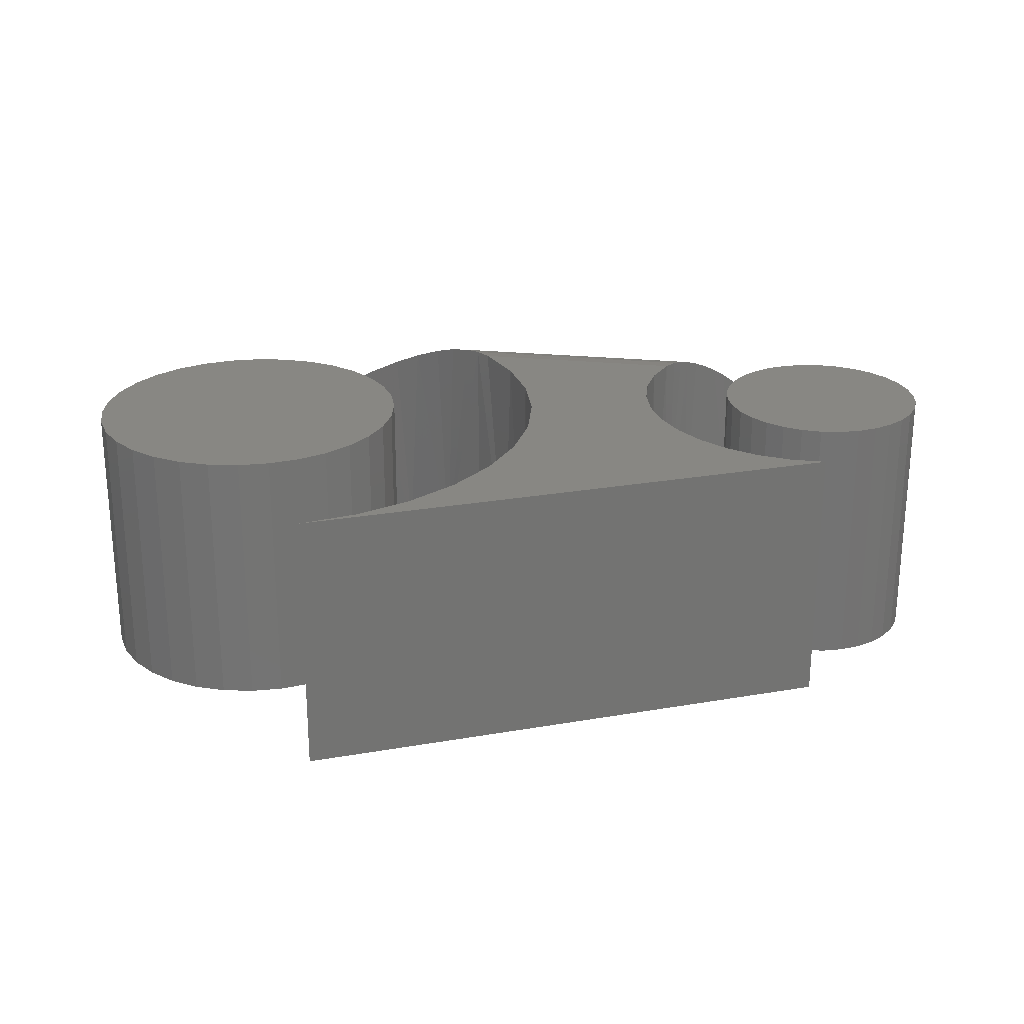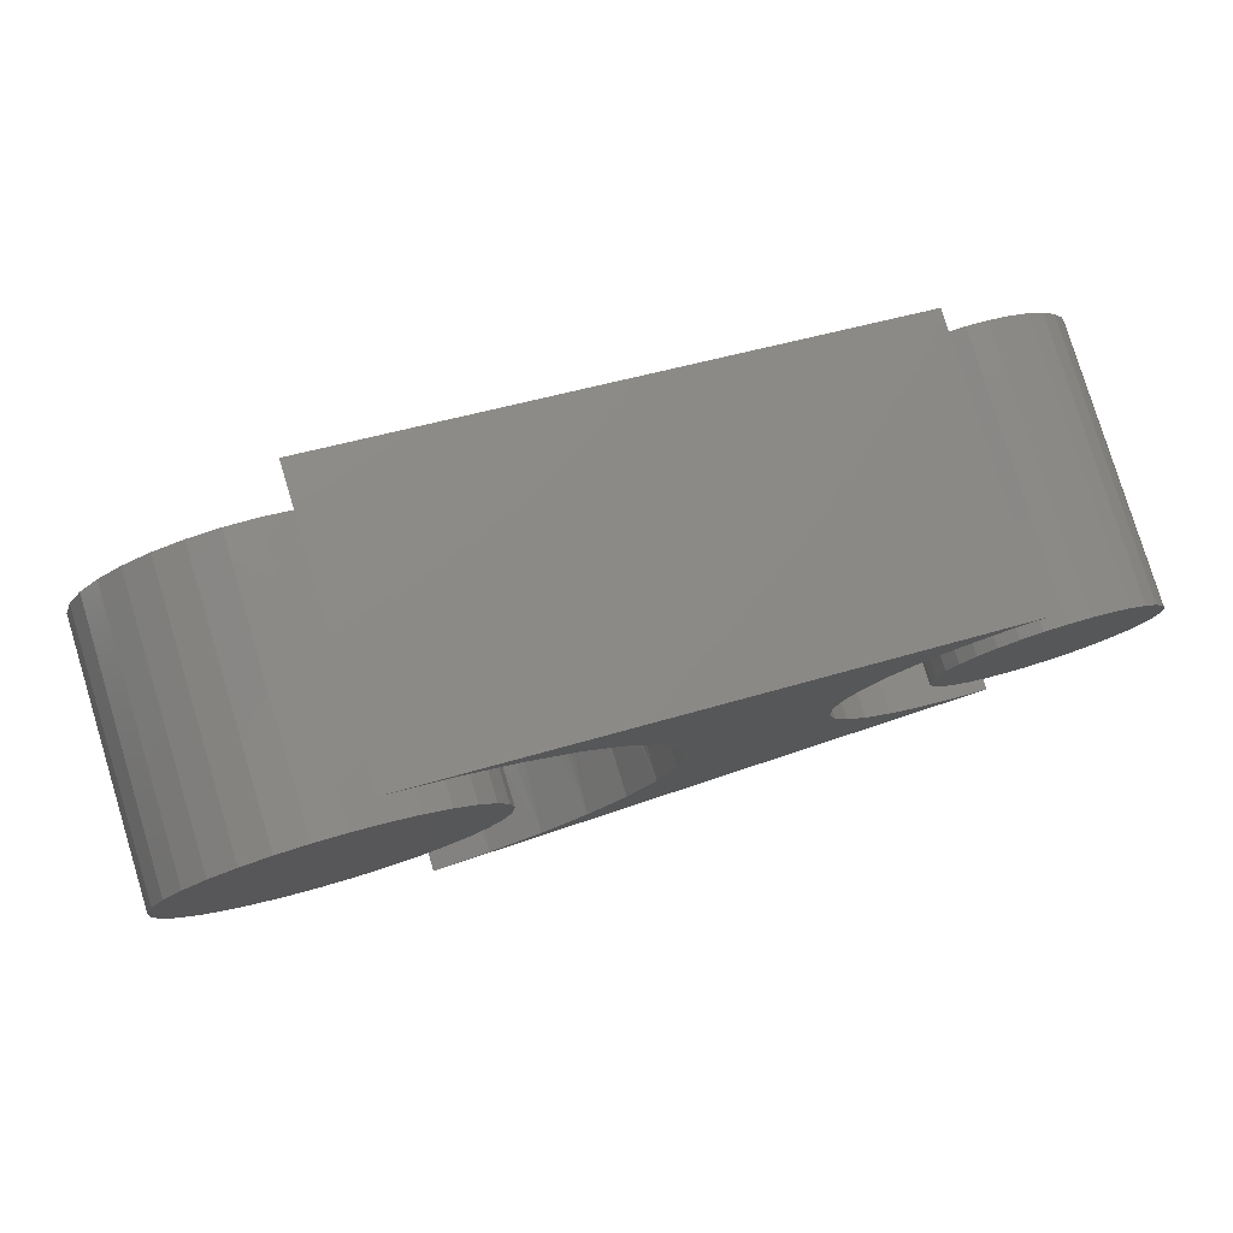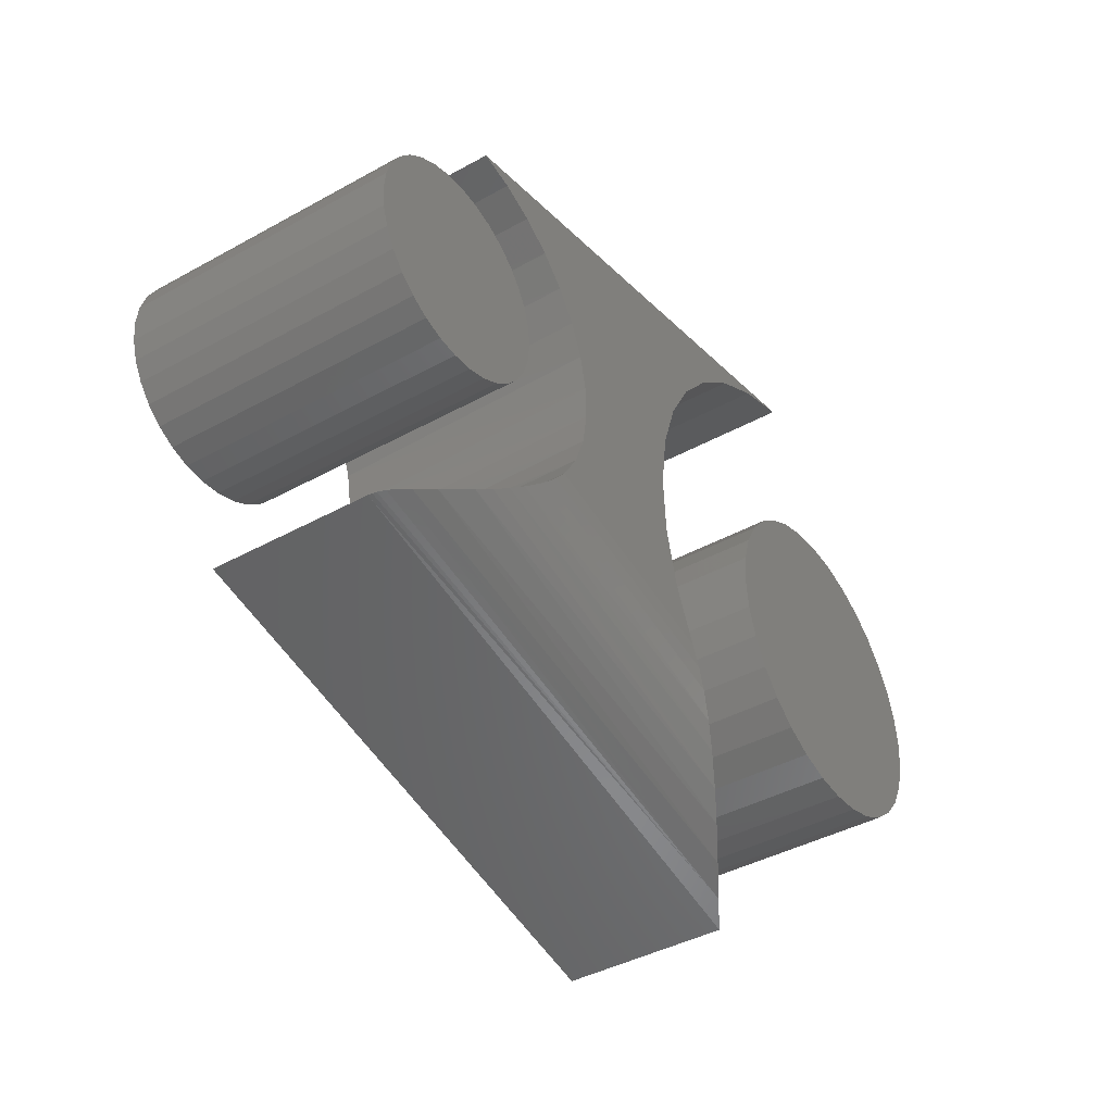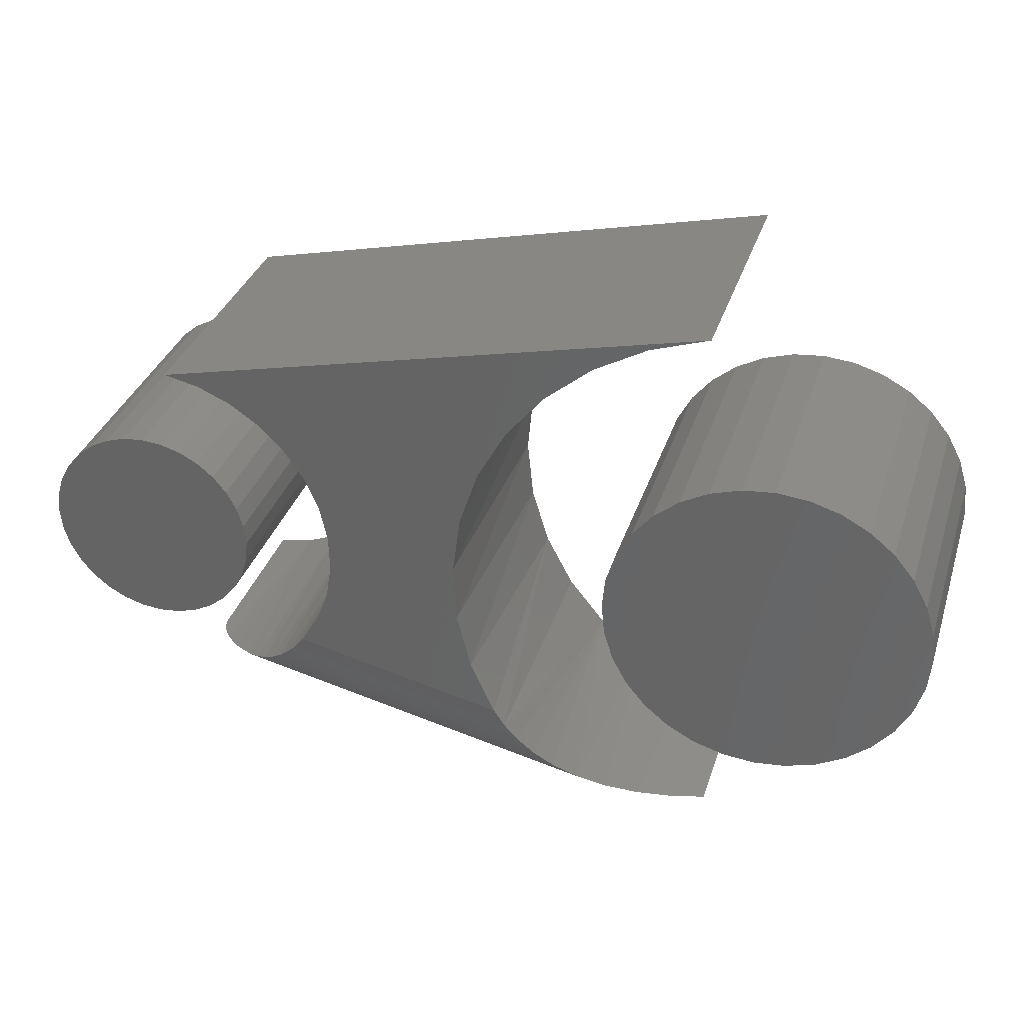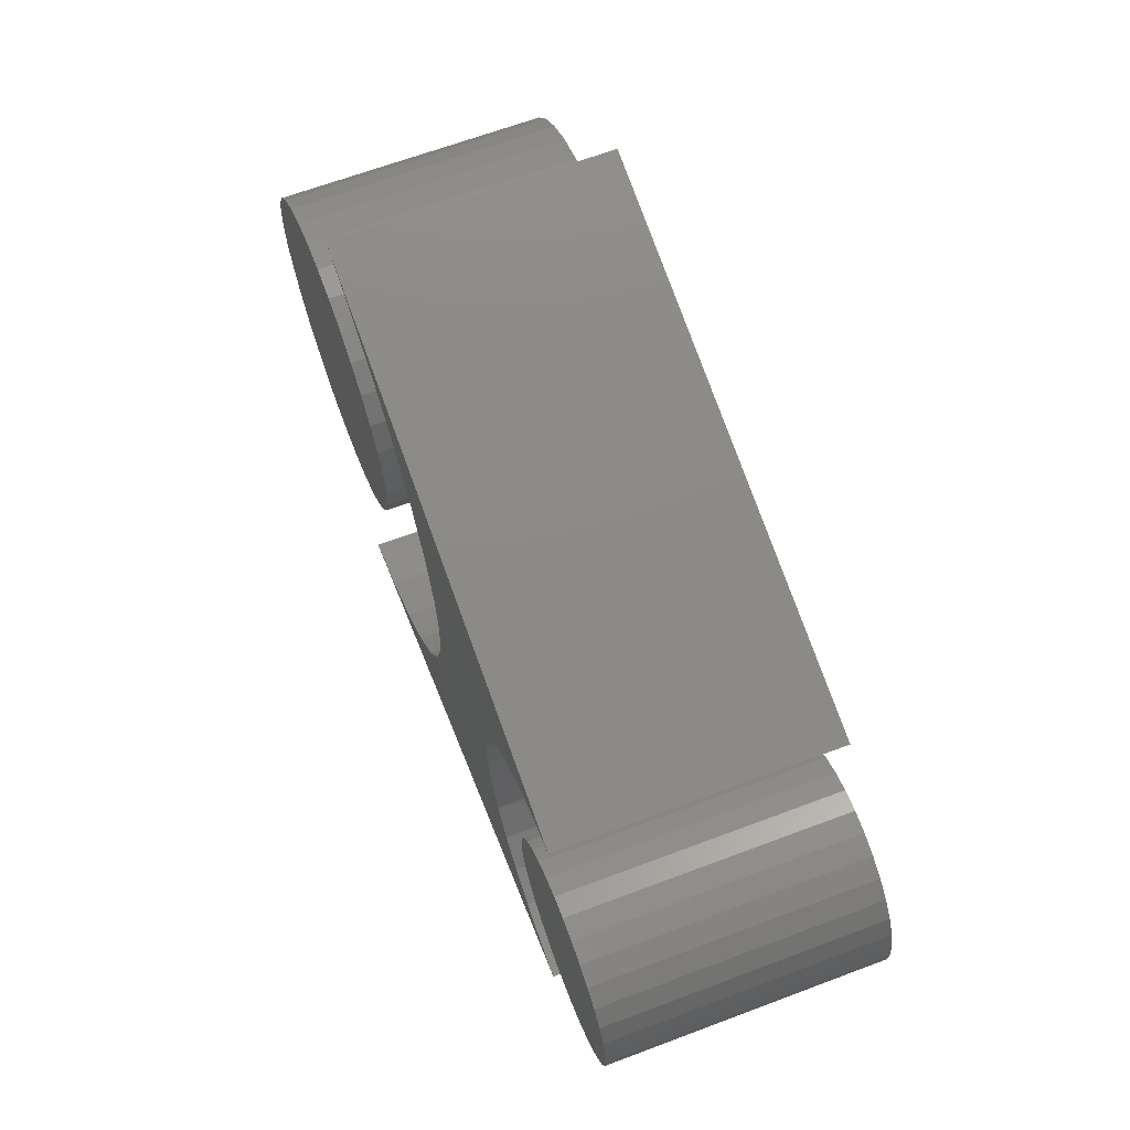
<metadata>
{"format":"stl","ext":"stl","renderer":"f3d","projection":"perspective","resolution":1024,"background":"white","views":[{"elev":24.4,"azim":-3.2,"up":"+Y"},{"elev":79.3,"azim":-16.9,"up":"+Z"},{"elev":-41.6,"azim":123.7,"up":"+Z"},{"elev":33.6,"azim":-163.4,"up":"+Z"},{"elev":65.6,"azim":69.3,"up":"+Z"}]}
</metadata>
<code>
# stl→obj: 205 verts, 398 faces
v 0.5652 -0.2422 0.09364
v 0.6024 -0.2422 0.09364
v 0.5838 -0.2422 0.09548
v 0.5473 -0.2422 0.08821
v 0.6203 -0.2422 0.08821
v 0.5308 -0.2422 0.07939
v 0.6368 -0.2422 0.07939
v 0.6368 -0.2422 -0.07939
v 0.5473 -0.2422 -0.08821
v 0.6203 -0.2422 -0.08821
v 0.5652 -0.2422 -0.09364
v 0.6024 -0.2422 -0.09364
v 0.5838 -0.2422 -0.09548
v 0.6513 -0.2422 0.06751
v 0.5163 -0.2422 0.06751
v 0.6632 -0.2422 0.05304
v 0.5044 -0.2422 0.05304
v 0.672 -0.2422 0.03654
v 0.4956 -0.2422 0.03654
v 0.6774 -0.2422 0.01863
v 0.4902 -0.2422 0.01863
v 0.6793 -0.2422 -3.962e-17
v 0.4883 -0.2422 3.053e-17
v 0.6774 -0.2422 -0.01863
v 0.4902 -0.2422 -0.01863
v 0.672 -0.2422 -0.03654
v 0.4956 -0.2422 -0.03654
v 0.6632 -0.2422 -0.05304
v 0.5044 -0.2422 -0.05304
v 0.6513 -0.2422 -0.06751
v 0.5163 -0.2422 -0.06751
v 0.5308 -0.2422 -0.07939
v 0.5838 1.388e-17 0.09548
v 0.6024 1.491e-17 0.09364
v 0.5652 1.284e-17 0.09364
v 0.5473 1.185e-17 0.08821
v 0.6203 1.591e-17 0.08821
v 0.5308 1.093e-17 0.07939
v 0.6368 1.682e-17 0.07939
v 0.6203 1.591e-17 -0.08821
v 0.5473 1.185e-17 -0.08821
v 0.6368 1.682e-17 -0.07939
v 0.5652 1.284e-17 -0.09364
v 0.6024 1.491e-17 -0.09364
v 0.5838 1.388e-17 -0.09548
v 0.5308 1.093e-17 -0.07939
v 0.5163 1.013e-17 -0.06751
v 0.6513 1.763e-17 -0.06751
v 0.5044 9.471e-18 -0.05304
v 0.6632 1.828e-17 -0.05304
v 0.4956 8.981e-18 -0.03654
v 0.672 1.877e-17 -0.03654
v 0.4902 8.68e-18 -0.01863
v 0.6774 1.908e-17 -0.01863
v 0.4883 8.578e-18 3.053e-17
v 0.6793 1.918e-17 -3.962e-17
v 0.4902 8.68e-18 0.01863
v 0.6774 1.908e-17 0.01863
v 0.4956 8.981e-18 0.03654
v 0.672 1.877e-17 0.03654
v 0.5044 9.471e-18 0.05304
v 0.6632 1.828e-17 0.05304
v 0.5163 1.013e-17 0.06751
v 0.6513 1.763e-17 0.06751
v 0.5539 4.978e-17 0.1688
v 0.5227 4.766e-17 0.1617
v 0.2376 3.611e-17 0.1622
v 0.2035 3.651e-17 0.2035
v 0.1624 3.612e-17 0.2377
v 0.1156 3.497e-17 0.2638
v 0.06483 3.132e-17 0.2807
v 0.4062 3.16e-17 -0.01095
v 0.4113 3.013e-17 -0.04253
v 0.2845 2.738e-17 -0.042
v 0.4223 2.907e-17 -0.07258
v 0.2718 2.379e-17 -0.09401
v 0.4387 2.846e-17 -0.1
v 0.2498 1.985e-17 -0.1428
v 0.4934 4.532e-17 0.1489
v 0.467 4.285e-17 0.1309
v 0.2635 3.495e-17 0.1154
v 0.4445 4.034e-17 0.1082
v 0.4266 3.787e-17 0.08167
v 0.2803 3.305e-17 0.06452
v 0.4139 3.554e-17 0.05227
v 0.4071 3.343e-17 0.02103
v 0.2874 3.05e-17 0.01145
v 0.4651 -0.006269 -0.1286
v 0.4692 -0.2422 -0.132
v 0.476 -0.01123 -0.1372
v 0.4139 -0.2422 -0.05141
v 0.427 -0.2422 -0.08173
v 0.4069 -0.2422 -0.01914
v 0.4064 -0.2422 0.01387
v 0.4122 -0.2422 0.04636
v 0.4242 -0.2422 0.07712
v 0.4419 -0.2422 0.105
v 0.4647 -0.2422 0.1289
v 0.4916 -0.2422 0.1479
v 0.4456 -0.2422 -0.1089
v 0.4487 -0.001111 -0.1125
v 0.5275 -0.2422 -0.1625
v 0.5599 -0.2422 -0.1688
v 0.5599 -0.09375 -0.1688
v 0.5596 -0.08993 -0.1687
v 0.5589 -0.08617 -0.1687
v 0.5564 -0.07938 -0.1684
v 0.5517 -0.07132 -0.1678
v 0.5458 -0.06368 -0.1668
v 0.5323 -0.05001 -0.1639
v 0.51 -0.03208 -0.1563
v 0.4986 -0.02425 -0.151
v 0.4969 -0.2422 -0.1501
v 0.4567 -0.003213 -0.1209
v 0.4872 -0.01725 -0.1446
v 0.5218 -0.2422 0.1614
v 0.5539 -0.2422 0.1688
v 0.0625 -0.2422 -0.2812
v 0.0625 -0.09375 -0.2812
v 0.2073 -0.2422 0.1996
v 0.1653 -0.2422 0.2357
v 0.2416 -0.2422 0.1562
v 0.267 -0.2422 0.107
v 0.2825 -0.2422 0.0539
v 0.2876 -0.2422 -0.001195
v 0.2821 -0.2422 -0.05625
v 0.2661 -0.2422 -0.1092
v 0.2057 -0.2422 -0.2013
v 0.2403 -0.2422 -0.1582
v 0.2399 -0.0009715 -0.1588
v 0.2291 -0.003668 -0.174
v 0.2136 -0.009383 -0.1929
v 0.1969 -0.01697 -0.2099
v 0.1746 -0.02857 -0.2289
v 0.1634 -0.2422 -0.237
v 0.1173 -0.2422 0.263
v 0.06483 -0.2422 0.2807
v 0.1511 -0.04178 -0.2451
v 0.1223 -0.0586 -0.2607
v 0.1151 -0.2422 -0.264
v 0.09242 -0.07635 -0.2728
v -0.02545 -0.2422 0.1432
v 0.03154 -0.2422 0.1432
v 0.003043 -0.2422 0.1461
v -0.05285 -0.2422 0.1349
v 0.05893 -0.2422 0.1349
v 0.05893 -0.2422 -0.1349
v -0.02545 -0.2422 -0.1432
v 0.03154 -0.2422 -0.1432
v 0.003043 -0.2422 -0.1461
v 0.08419 -0.2422 0.1214
v -0.0781 -0.2422 0.1214
v 0.1063 -0.2422 0.1033
v -0.1002 -0.2422 0.1033
v 0.1245 -0.2422 0.08114
v -0.1184 -0.2422 0.08114
v 0.138 -0.2422 0.05589
v -0.1319 -0.2422 0.05589
v 0.1463 -0.2422 0.02849
v -0.1402 -0.2422 0.02849
v 0.1491 -0.2422 -2.683e-17
v -0.143 -0.2422 8.943e-18
v 0.1463 -0.2422 -0.02849
v -0.1402 -0.2422 -0.02849
v 0.138 -0.2422 -0.05589
v -0.1319 -0.2422 -0.05589
v 0.1245 -0.2422 -0.08114
v -0.1184 -0.2422 -0.08114
v 0.1063 -0.2422 -0.1033
v -0.1002 -0.2422 -0.1033
v 0.08419 -0.2422 -0.1214
v -0.0781 -0.2422 -0.1214
v -0.05285 -0.2422 -0.1349
v 0.003043 1.388e-17 0.1461
v 0.03154 1.546e-17 0.1432
v -0.02545 1.23e-17 0.1432
v -0.05285 1.078e-17 0.1349
v 0.05893 1.698e-17 0.1349
v 0.03154 1.546e-17 -0.1432
v -0.02545 1.23e-17 -0.1432
v 0.05893 1.698e-17 -0.1349
v 0.003043 1.388e-17 -0.1461
v -0.05285 1.078e-17 -0.1349
v -0.0781 9.373e-18 -0.1214
v 0.08419 1.838e-17 -0.1214
v -0.1002 8.145e-18 -0.1033
v 0.1063 1.961e-17 -0.1033
v -0.1184 7.137e-18 -0.08114
v 0.1245 2.062e-17 -0.08114
v -0.1319 6.387e-18 -0.05589
v 0.138 2.137e-17 -0.05589
v -0.1402 5.926e-18 -0.02849
v 0.1463 2.183e-17 -0.02849
v -0.143 5.77e-18 8.943e-18
v 0.1491 2.199e-17 -2.683e-17
v -0.1402 5.926e-18 0.02849
v 0.1463 2.183e-17 0.02849
v -0.1319 6.387e-18 0.05589
v 0.138 2.137e-17 0.05589
v -0.1184 7.137e-18 0.08114
v 0.1245 2.062e-17 0.08114
v -0.1002 8.145e-18 0.1033
v 0.1063 1.961e-17 0.1033
v -0.0781 9.373e-18 0.1214
v 0.08419 1.838e-17 0.1214
f 1 2 3
f 2 1 4
f 2 4 5
f 5 4 6
f 5 6 7
f 8 9 10
f 10 9 11
f 10 11 12
f 12 11 13
f 7 6 14
f 14 6 15
f 14 15 16
f 16 15 17
f 16 17 18
f 18 17 19
f 18 19 20
f 20 19 21
f 20 21 22
f 22 21 23
f 22 23 24
f 24 23 25
f 24 25 26
f 26 25 27
f 26 27 28
f 28 27 29
f 28 29 30
f 30 29 31
f 30 31 8
f 8 31 32
f 8 32 9
f 33 34 35
f 36 35 34
f 37 36 34
f 38 36 37
f 39 38 37
f 40 41 42
f 43 41 40
f 44 43 40
f 45 43 44
f 41 46 42
f 42 46 47
f 42 47 48
f 48 47 49
f 48 49 50
f 50 49 51
f 50 51 52
f 52 51 53
f 52 53 54
f 54 53 55
f 54 55 56
f 56 55 57
f 56 57 58
f 58 57 59
f 58 59 60
f 60 59 61
f 60 61 62
f 62 61 63
f 62 63 64
f 64 63 38
f 64 38 39
f 56 22 54
f 54 22 24
f 54 24 52
f 52 24 26
f 52 26 50
f 50 26 28
f 50 28 48
f 48 28 30
f 48 30 42
f 42 30 8
f 42 8 40
f 40 8 10
f 40 10 44
f 44 10 12
f 44 12 45
f 45 12 13
f 45 13 43
f 43 13 11
f 43 11 41
f 41 11 9
f 41 9 46
f 46 9 32
f 46 32 47
f 47 32 31
f 47 31 49
f 49 31 29
f 49 29 51
f 51 29 27
f 51 27 53
f 53 27 25
f 53 25 55
f 55 25 23
f 55 23 57
f 57 23 21
f 57 21 59
f 59 21 19
f 59 19 61
f 61 19 17
f 61 17 63
f 63 17 15
f 63 15 38
f 38 15 6
f 38 6 36
f 36 6 4
f 36 4 35
f 35 4 1
f 35 1 33
f 33 1 3
f 33 3 34
f 34 3 2
f 34 2 37
f 37 2 5
f 37 5 39
f 39 5 7
f 39 7 64
f 64 7 14
f 64 14 62
f 62 14 16
f 62 16 60
f 60 16 18
f 60 18 58
f 58 18 20
f 58 20 56
f 56 20 22
f 65 66 67
f 65 67 68
f 65 68 69
f 65 69 70
f 65 70 71
f 72 73 74
f 74 73 75
f 74 75 76
f 76 75 77
f 76 77 78
f 66 79 67
f 67 79 80
f 67 80 81
f 80 82 81
f 81 82 83
f 81 83 84
f 83 85 84
f 84 85 86
f 84 86 87
f 87 86 72
f 87 72 74
f 88 89 90
f 91 92 75
f 73 91 75
f 93 91 73
f 72 93 73
f 94 93 72
f 86 94 72
f 95 94 86
f 85 95 86
f 96 95 85
f 83 96 85
f 97 96 83
f 82 97 83
f 98 97 82
f 80 98 82
f 99 98 80
f 77 75 92
f 77 92 100
f 77 100 101
f 102 103 104
f 102 104 105
f 102 105 106
f 102 106 107
f 102 107 108
f 102 108 109
f 102 109 110
f 102 110 111
f 102 111 112
f 102 112 113
f 100 89 88
f 100 88 114
f 100 114 101
f 112 115 113
f 113 115 90
f 113 90 89
f 80 79 99
f 99 79 66
f 99 66 116
f 116 66 65
f 116 65 117
f 118 119 103
f 103 119 104
f 68 120 121
f 120 68 67
f 67 122 120
f 122 67 81
f 81 123 122
f 123 81 84
f 84 124 123
f 124 84 87
f 87 125 124
f 125 87 74
f 74 126 125
f 126 74 76
f 76 127 126
f 128 129 130
f 128 130 131
f 128 131 132
f 128 132 133
f 128 133 134
f 128 134 135
f 68 121 69
f 69 121 136
f 69 136 70
f 70 136 137
f 70 137 71
f 76 78 127
f 127 78 130
f 127 130 129
f 134 138 135
f 135 138 139
f 135 139 140
f 139 141 140
f 140 141 119
f 140 119 118
f 130 114 131
f 131 114 88
f 131 88 132
f 88 90 132
f 138 134 111
f 111 110 138
f 139 138 110
f 110 109 139
f 141 139 109
f 141 109 108
f 141 108 107
f 141 107 106
f 141 106 105
f 141 105 104
f 141 104 119
f 78 77 130
f 130 77 101
f 130 101 114
f 132 90 133
f 133 90 115
f 133 115 134
f 134 115 112
f 134 112 111
f 120 122 116
f 96 124 95
f 113 129 102
f 102 129 128
f 117 137 136
f 117 136 121
f 117 121 120
f 117 120 116
f 103 102 128
f 103 128 135
f 103 135 140
f 103 140 118
f 123 98 122
f 122 98 99
f 122 99 116
f 124 96 123
f 123 96 97
f 123 97 98
f 95 124 94
f 94 124 125
f 94 125 93
f 93 125 126
f 93 126 91
f 91 126 92
f 92 126 127
f 92 127 100
f 100 127 89
f 89 127 129
f 89 129 113
f 117 65 137
f 137 65 71
f 142 143 144
f 143 142 145
f 143 145 146
f 147 148 149
f 149 148 150
f 146 145 151
f 151 145 152
f 151 152 153
f 153 152 154
f 153 154 155
f 155 154 156
f 155 156 157
f 157 156 158
f 157 158 159
f 159 158 160
f 159 160 161
f 161 160 162
f 161 162 163
f 163 162 164
f 163 164 165
f 165 164 166
f 165 166 167
f 167 166 168
f 167 168 169
f 169 168 170
f 169 170 171
f 171 170 172
f 171 172 147
f 147 172 173
f 147 173 148
f 174 175 176
f 177 176 175
f 178 177 175
f 179 180 181
f 182 180 179
f 180 183 181
f 181 183 184
f 181 184 185
f 185 184 186
f 185 186 187
f 187 186 188
f 187 188 189
f 189 188 190
f 189 190 191
f 191 190 192
f 191 192 193
f 193 192 194
f 193 194 195
f 195 194 196
f 195 196 197
f 197 196 198
f 197 198 199
f 199 198 200
f 199 200 201
f 201 200 202
f 201 202 203
f 203 202 204
f 203 204 205
f 205 204 177
f 205 177 178
f 195 161 193
f 193 161 163
f 193 163 191
f 191 163 165
f 191 165 189
f 189 165 167
f 189 167 187
f 187 167 169
f 187 169 185
f 185 169 171
f 185 171 181
f 181 171 147
f 181 147 179
f 179 147 149
f 179 149 182
f 182 149 150
f 182 150 180
f 180 150 148
f 180 148 183
f 183 148 173
f 183 173 184
f 184 173 172
f 184 172 186
f 186 172 170
f 186 170 188
f 188 170 168
f 188 168 190
f 190 168 166
f 190 166 192
f 192 166 164
f 192 164 194
f 194 164 162
f 194 162 196
f 196 162 160
f 196 160 198
f 198 160 158
f 198 158 200
f 200 158 156
f 200 156 202
f 202 156 154
f 202 154 204
f 204 154 152
f 204 152 177
f 177 152 145
f 177 145 176
f 176 145 142
f 176 142 174
f 174 142 144
f 174 144 175
f 175 144 143
f 175 143 178
f 178 143 146
f 178 146 205
f 205 146 151
f 205 151 203
f 203 151 153
f 203 153 201
f 201 153 155
f 201 155 199
f 199 155 157
f 199 157 197
f 197 157 159
f 197 159 195
f 195 159 161

</code>
